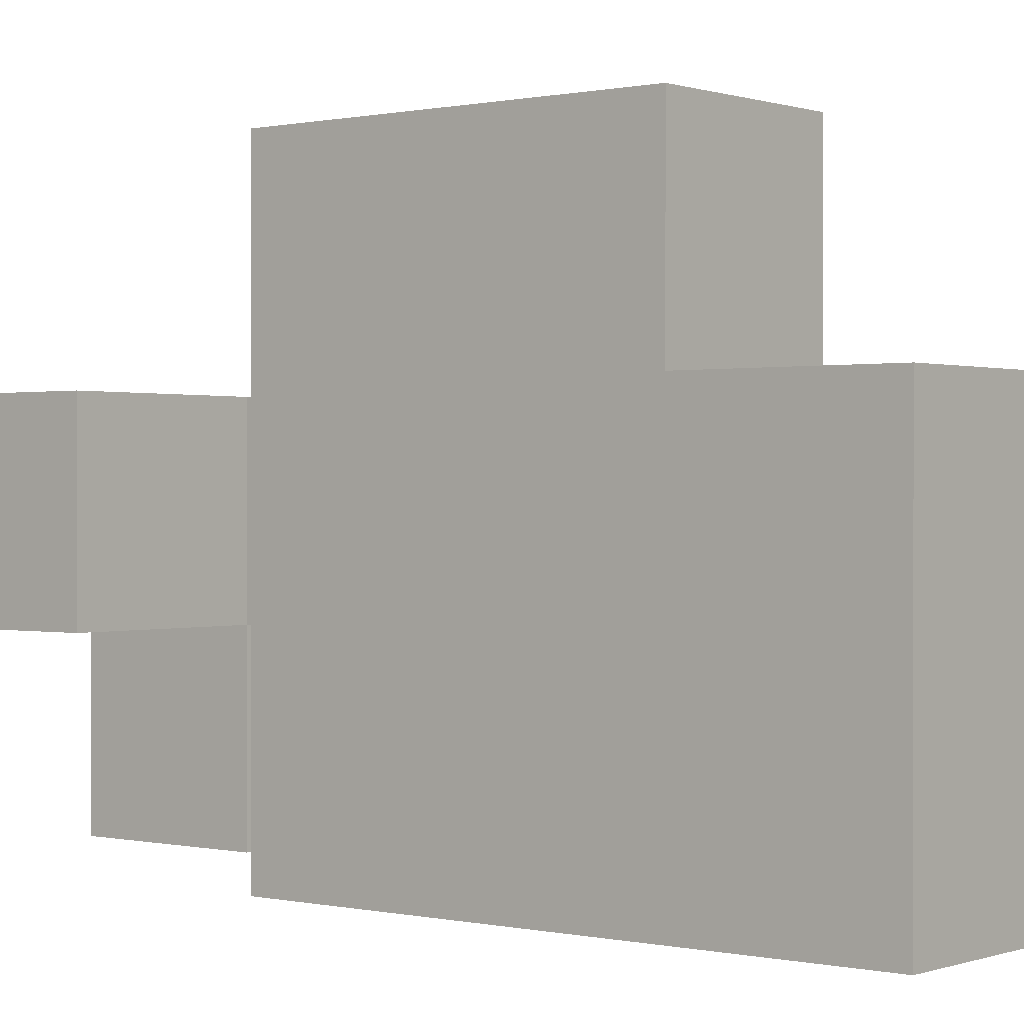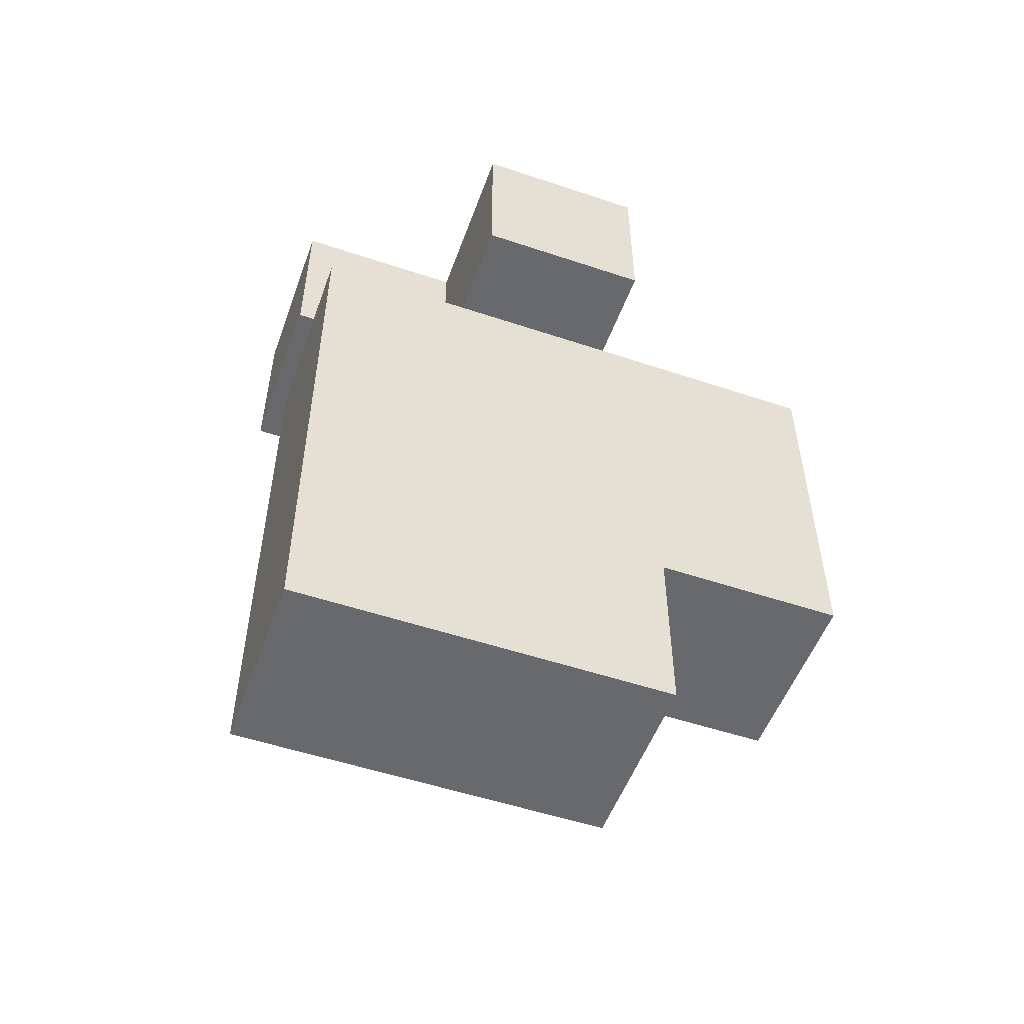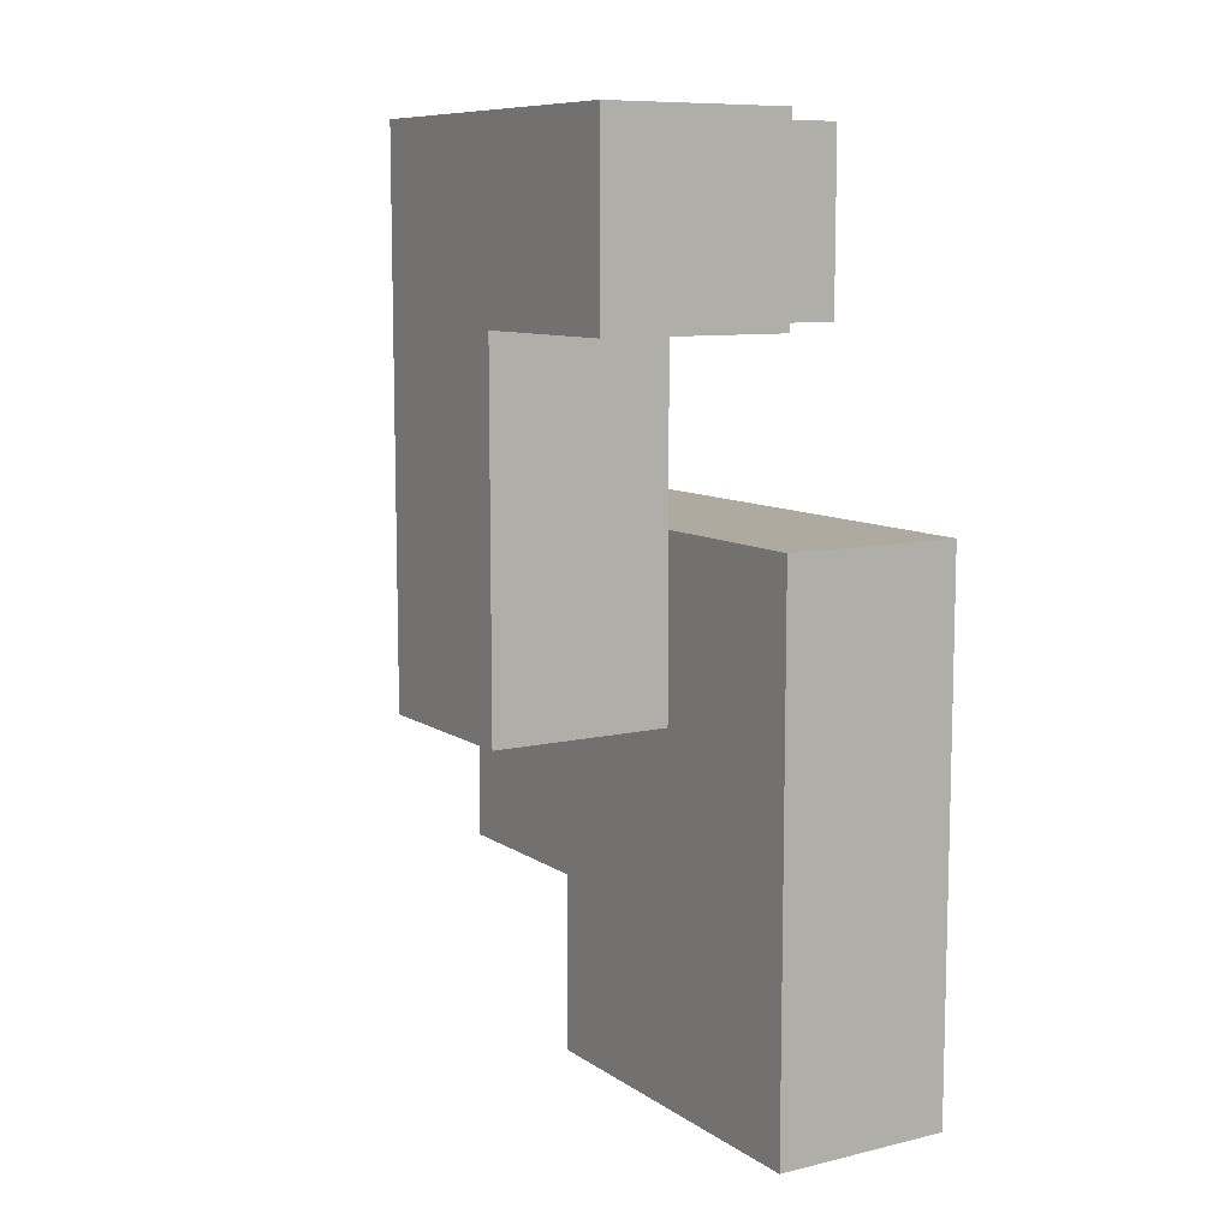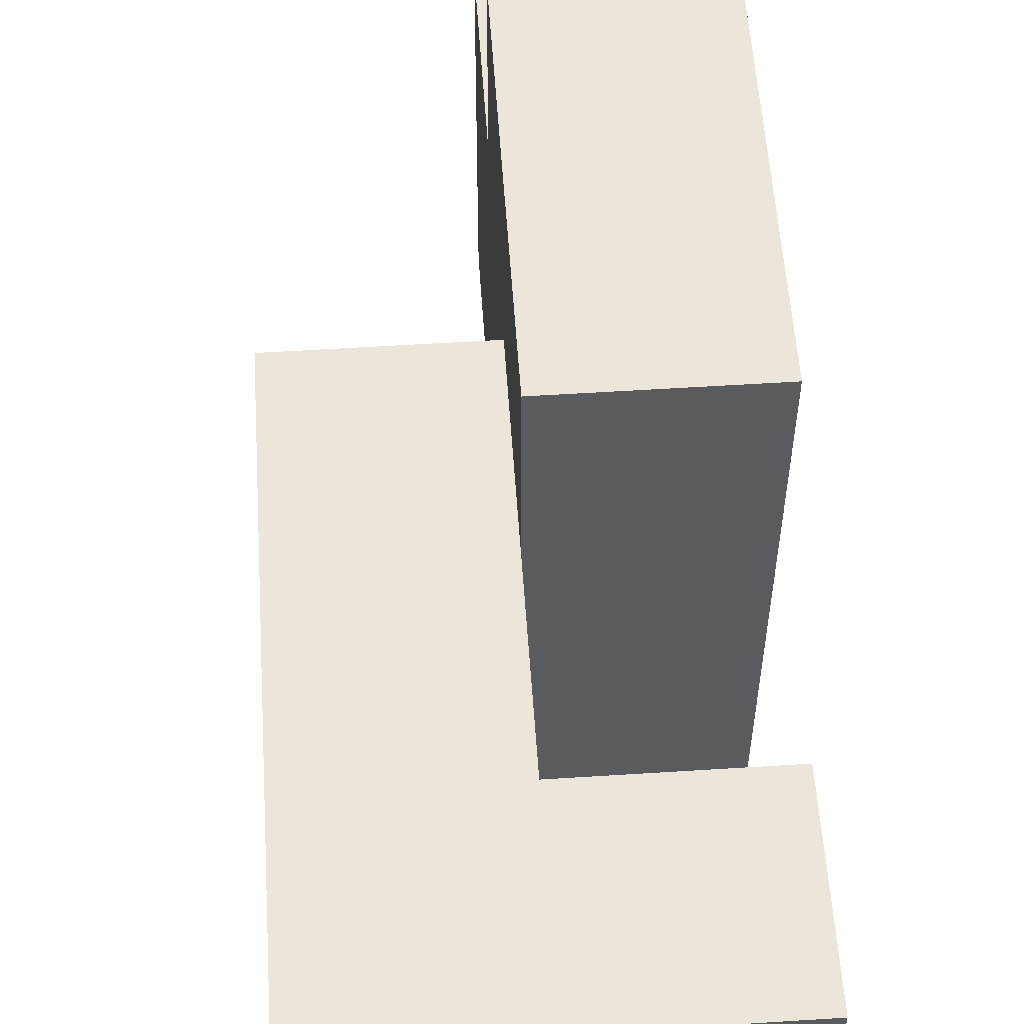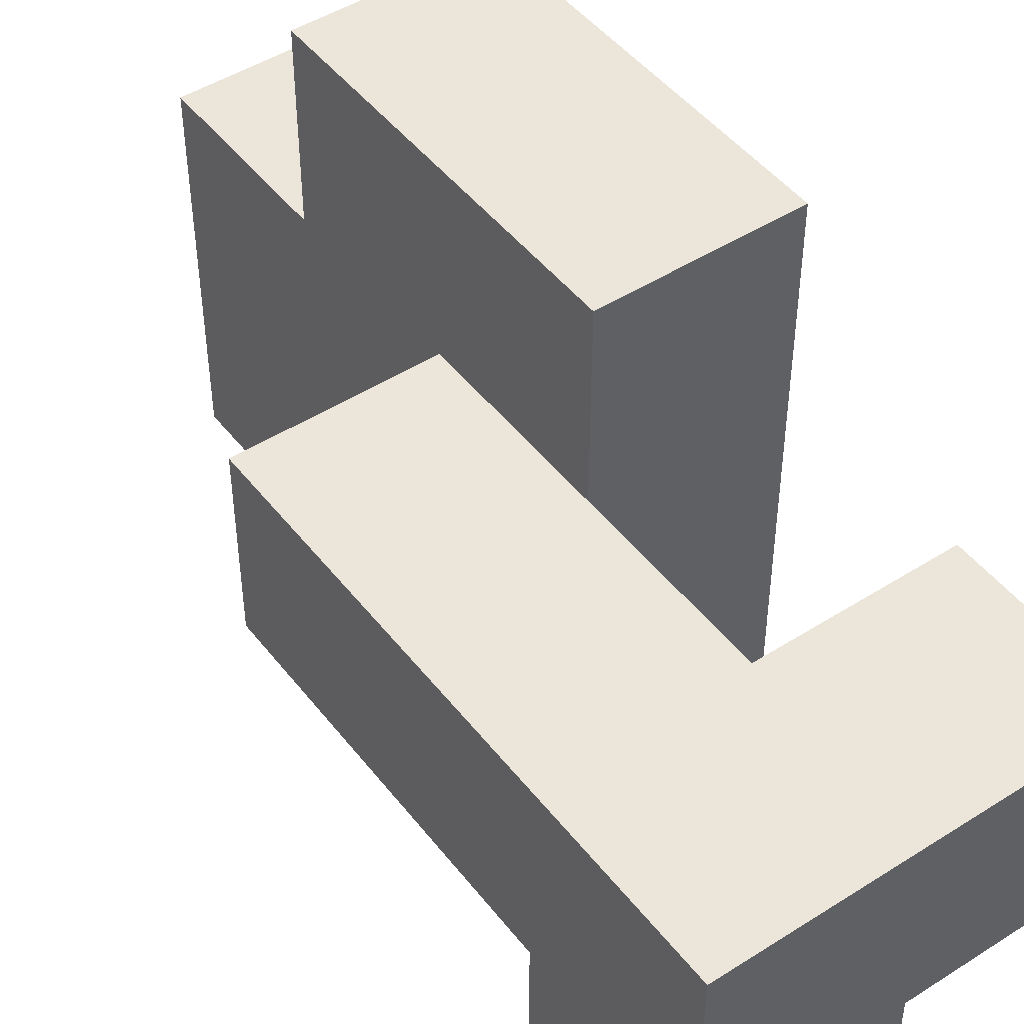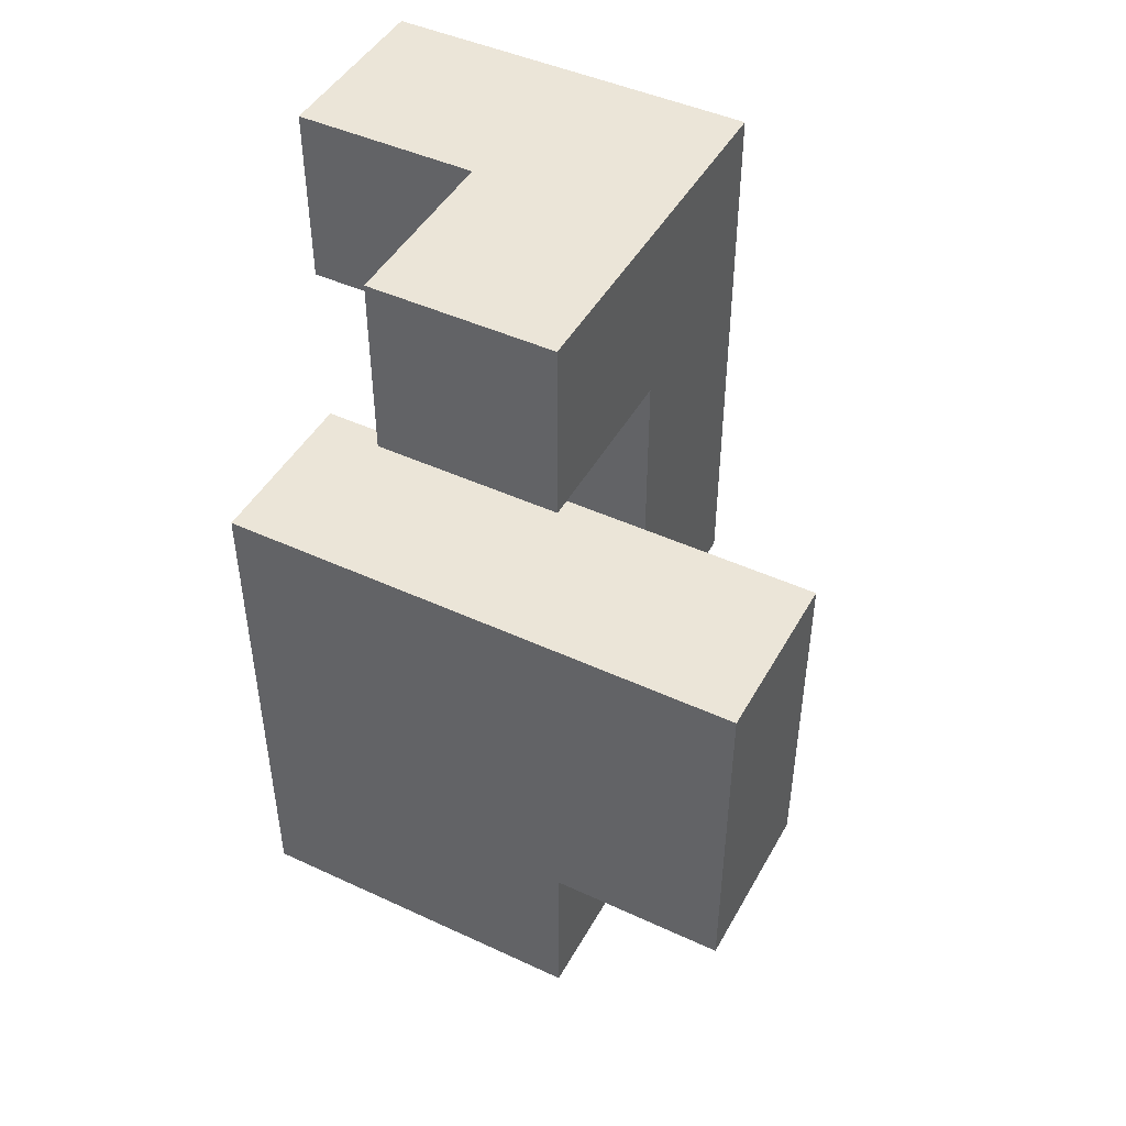
<metadata>
{"format":"obj","ext":"obj","renderer":"f3d","projection":"perspective","resolution":1024,"background":"white","views":[{"elev":0.3,"azim":-50.9,"up":"+Z"},{"elev":-52.7,"azim":-109.8,"up":"+Y"},{"elev":9.4,"azim":148.4,"up":"+Y"},{"elev":56.6,"azim":176.2,"up":"+Z"},{"elev":47.2,"azim":144.2,"up":"+Z"},{"elev":46.0,"azim":-62.1,"up":"+Y"}]}
</metadata>
<code>
v -0.4667 0.1333 -0.06667
v -0.4667 0.1333 0.06667
v -0.4667 0.2667 0.06667
v -0.4667 0.2667 -0.06667
v -0.3333 0.1333 -0.06667
v -0.3333 0.2667 -0.06667
v -0.3333 0.2667 0.06667
v -0.3333 0.1333 0.06667
v -0.4667 0.4 0.06667
v -0.4667 0.4 -0.06667
v -0.3333 0.4 -0.06667
v -0.3333 0.4 0.06667
v -0.4667 0.5333 0.06667
v -0.4667 0.5333 -0.06667
v -0.3333 0.5333 -0.06667
v -0.3333 0.5333 0.06667
v -0.3333 0.6667 -0.06667
v -0.3333 0.6667 0.06667
v -0.3333 0.8 0.06667
v -0.3333 0.8 -0.06667
v -0.2 0.6667 -0.06667
v -0.2 0.8 -0.06667
v -0.2 0.8 0.06667
v -0.2 0.6667 0.06667
v -0.4667 0.1333 0.2
v -0.4667 0.2667 0.2
v -0.3333 0.2667 0.2
v -0.3333 0.1333 0.2
v -0.4667 0.4 0.2
v -0.3333 0.4 0.2
v -0.4667 0.5333 0.2
v -0.3333 0.5333 0.2
v -0.2 0.4 0.06667
v -0.2 0.5333 0.06667
v -0.2 0.5333 0.2
v -0.2 0.4 0.2
v -0.3333 0.6667 0.2
v -0.2 0.6667 0.2
v -0.4667 0.6667 0.06667
v -0.4667 0.6667 0.2
v -0.4667 0.8 0.2
v -0.4667 0.8 0.06667
v -0.3333 0.8 0.2
v -0.2 0.8 0.2
v -0.4667 0.2667 0.3333
v -0.4667 0.4 0.3333
v -0.3333 0.4 0.3333
v -0.3333 0.2667 0.3333
v -0.4667 0.5333 0.3333
v -0.3333 0.5333 0.3333
f 1 2 3 4
f 5 6 7 8
f 1 5 8 2
f 1 4 6 5
f 4 3 9 10
f 6 11 12 7
f 4 10 11 6
f 10 9 13 14
f 11 15 16 12
f 14 13 16 15
f 10 14 15 11
f 17 18 19 20
f 21 22 23 24
f 17 21 24 18
f 20 19 23 22
f 17 20 22 21
f 2 25 26 3
f 8 7 27 28
f 2 8 28 25
f 25 28 27 26
f 3 26 29 9
f 7 12 30 27
f 9 29 31 13
f 13 31 32 16
f 33 34 35 36
f 12 33 36 30
f 12 16 34 33
f 30 36 35 32
f 16 32 37 18
f 34 24 38 35
f 16 18 24 34
f 32 35 38 37
f 39 40 41 42
f 39 18 37 40
f 42 41 43 19
f 39 42 19 18
f 40 37 43 41
f 24 23 44 38
f 19 43 44 23
f 37 38 44 43
f 26 45 46 29
f 27 30 47 48
f 26 27 48 45
f 45 48 47 46
f 29 46 49 31
f 30 32 50 47
f 31 49 50 32
f 46 47 50 49

</code>
